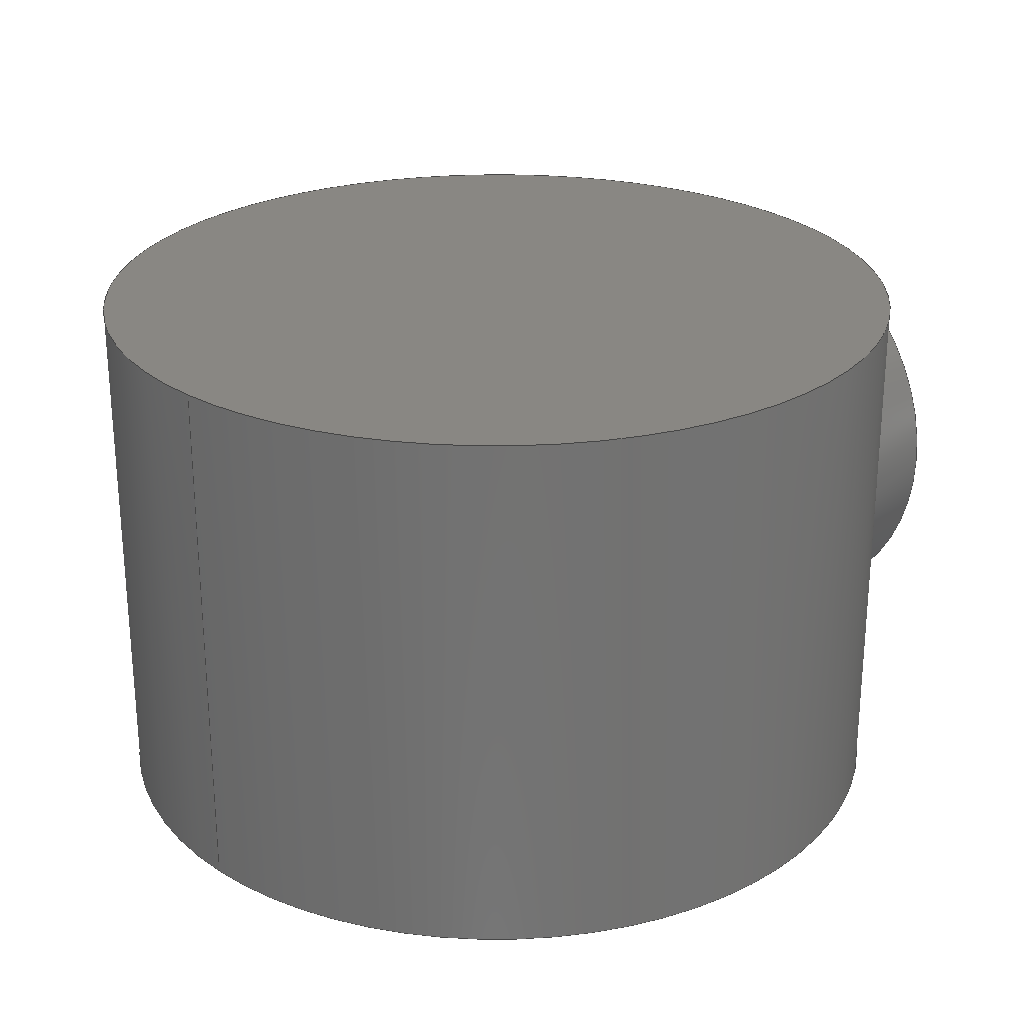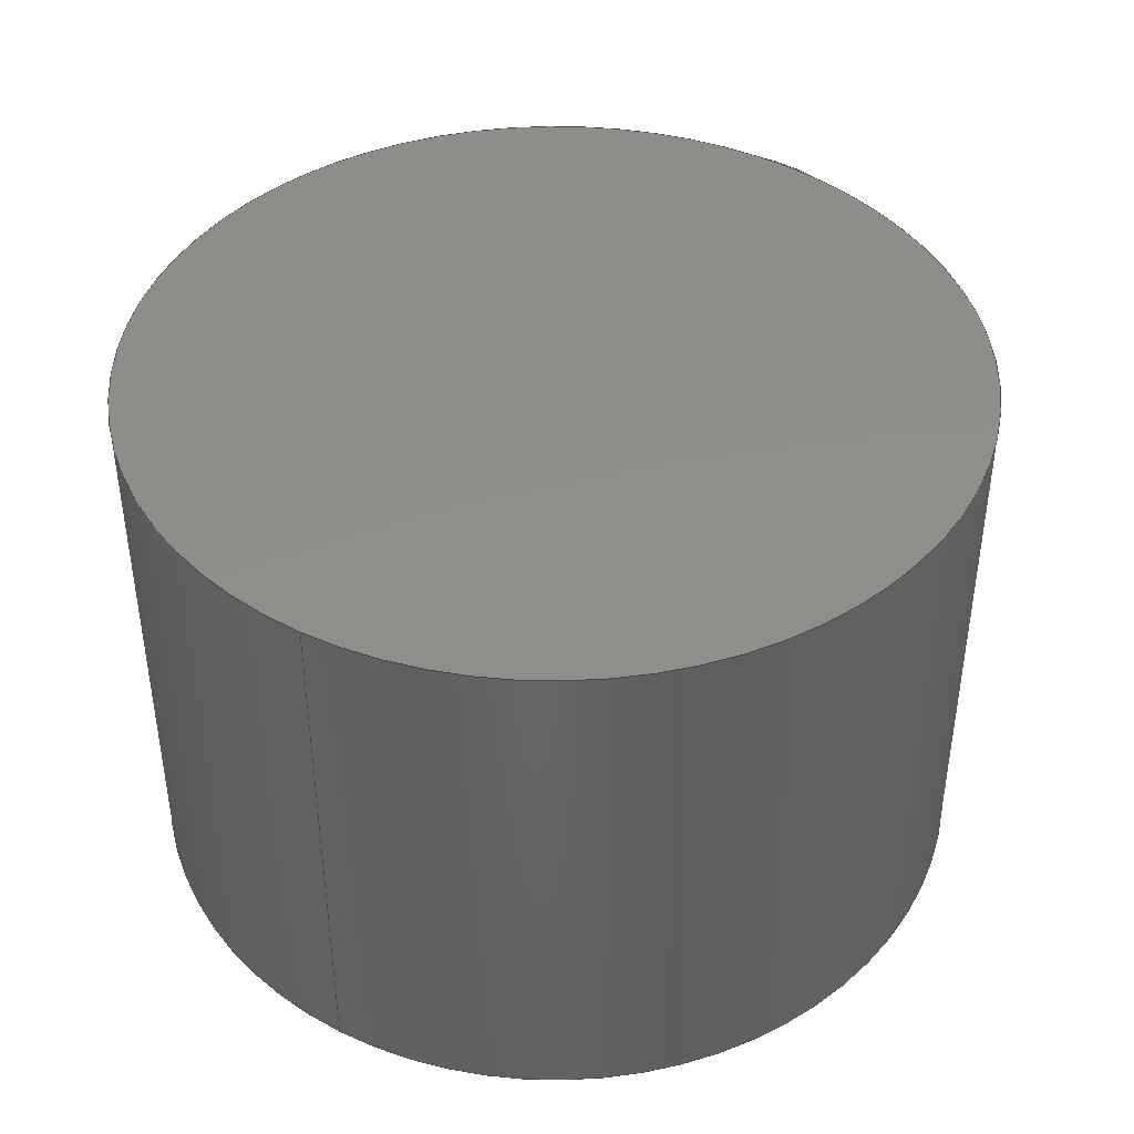
<metadata>
{"format":"step","ext":"step","renderer":"f3d","projection":"perspective","resolution":1024,"background":"white","views":[{"elev":25.4,"azim":134.7,"up":"+Y"},{"elev":42.4,"azim":120.5,"up":"+Y"}]}
</metadata>
<code>
ISO-10303-21;
DATA;
#1=MECHANICAL_DESIGN_AND_DRAUGHTING_RELATIONSHIP('Isometric','',#15,#16);
#2=MECHANICAL_DESIGN_AND_DRAUGHTING_RELATIONSHIP('Front','',#17,#16);
#3=MECHANICAL_DESIGN_AND_DRAUGHTING_RELATIONSHIP('Top','',#18,#16);
#4=MECHANICAL_DESIGN_AND_DRAUGHTING_RELATIONSHIP('Right','',#19,#16);
#5=MAPPED_ITEM('',#10,#149);
#6=MAPPED_ITEM('',#11,#150);
#7=MAPPED_ITEM('',#12,#151);
#8=MAPPED_ITEM('',#13,#152);
#9=MAPPED_ITEM('',#14,#153);
#10=REPRESENTATION_MAP(#149,#34);
#11=REPRESENTATION_MAP(#150,#323);
#12=REPRESENTATION_MAP(#151,#34);
#13=REPRESENTATION_MAP(#152,#34);
#14=REPRESENTATION_MAP(#153,#34);
#15=DRAUGHTING_MODEL('Isometric',(#5,#21),#315);
#16=DRAUGHTING_MODEL('',(#6,#150),#315);
#17=DRAUGHTING_MODEL('Front',(#7,#22),#315);
#18=DRAUGHTING_MODEL('Top',(#8,#23),#315);
#19=DRAUGHTING_MODEL('Right',(#9,#24),#315);
#20=MECHANICAL_DESIGN_GEOMETRIC_PRESENTATION_REPRESENTATION('',(#35),#316);
#21=CAMERA_MODEL_D3('Isometric',#141,#25);
#22=CAMERA_MODEL_D3('Front',#143,#26);
#23=CAMERA_MODEL_D3('Top',#145,#27);
#24=CAMERA_MODEL_D3('Right',#147,#28);
#25=VIEW_VOLUME(.PARALLEL.,#298,16.99,0,.F.,0,.F.,.F.,#29);
#26=VIEW_VOLUME(.PARALLEL.,#301,117.7,0,.F.,0,.F.,.F.,#30);
#27=VIEW_VOLUME(.PARALLEL.,#304,117.7,0,.F.,0,.F.,.F.,#31);
#28=VIEW_VOLUME(.PARALLEL.,#307,117.7,0,.F.,0,.F.,.F.,#32);
#29=PLANAR_BOX('view window',0,0,#142);
#30=PLANAR_BOX('view window',0,0,#144);
#31=PLANAR_BOX('view window',0,0,#146);
#32=PLANAR_BOX('view window',0,0,#148);
#33=SHAPE_REPRESENTATION_RELATIONSHIP('SRR','None',#323,#34);
#34=ADVANCED_BREP_SHAPE_REPRESENTATION('',(#37),#315);
#35=STYLED_ITEM('',(#332),#37);
#36=STYLED_ITEM('',(#333),#6);
#37=MANIFOLD_SOLID_BREP('Solid1',#110);
#38=PLANE('',#135);
#39=PLANE('',#136);
#40=PLANE('',#140);
#41=FACE_BOUND('',#50,.T.);
#42=B_SPLINE_CURVE_WITH_KNOTS('',3,(#219,#220,#221,#222,#223,#224,#225,
#226,#227,#228,#229,#230,#231,#232,#233,#234,#235,#236),.UNSPECIFIED.,.F.,
 .F.,(4,2,2,2,2,2,2,2,4),(0,0.5148,1.03,1.544,
2.059,2.571,3.083,3.595,4.107),
 .UNSPECIFIED.);
#43=B_SPLINE_CURVE_WITH_KNOTS('',3,(#237,#238,#239,#240,#241,#242,#243,
#244,#245,#246,#247,#248,#249,#250,#251,#252,#253,#254,#255,#256,#257,#258,
#259,#260,#261,#262,#263,#264,#265,#266,#267,#268,#269,#270,#271,#272,#273,
#274,#275,#276,#277,#278,#279,#280,#281,#282,#283,#284,#285,#286),
 .UNSPECIFIED.,.F.,.F.,(4,2,2,2,2,2,2,2,2,2,2,2,2,2,2,2,2,2,2,2,2,2,2,2,
4),(4.107,4.619,5.131,5.643,
6.155,6.67,7.185,7.7,8.214,
8.729,9.244,9.759,10.27,10.79,
11.3,11.81,12.32,12.83,13.35,
13.86,14.37,14.88,15.4,15.91,
16.43),.UNSPECIFIED.);
#44=FACE_OUTER_BOUND('',#49,.T.);
#45=FACE_OUTER_BOUND('',#51,.T.);
#46=FACE_OUTER_BOUND('',#52,.T.);
#47=FACE_OUTER_BOUND('',#53,.T.);
#48=FACE_OUTER_BOUND('',#54,.T.);
#49=EDGE_LOOP('',(#83,#84,#85,#86,#87,#88));
#50=EDGE_LOOP('',(#89,#90));
#51=EDGE_LOOP('',(#91,#92));
#52=EDGE_LOOP('',(#93,#94));
#53=EDGE_LOOP('',(#95,#96,#97,#98,#99,#100));
#54=EDGE_LOOP('',(#101,#102));
#55=LINE('',#213,#57);
#56=LINE('',#291,#58);
#57=VECTOR('',#162,46);
#58=VECTOR('',#173,26.5);
#59=CIRCLE('',#131,46);
#60=CIRCLE('',#132,46);
#61=CIRCLE('',#133,46);
#62=CIRCLE('',#134,46);
#63=CIRCLE('',#138,26.5);
#64=CIRCLE('',#139,26.5);
#65=VERTEX_POINT('',#208);
#66=VERTEX_POINT('',#209);
#67=VERTEX_POINT('',#212);
#68=VERTEX_POINT('',#214);
#69=VERTEX_POINT('',#217);
#70=VERTEX_POINT('',#218);
#71=VERTEX_POINT('',#290);
#72=VERTEX_POINT('',#292);
#73=EDGE_CURVE('',#65,#66,#59,.T.);
#74=EDGE_CURVE('',#66,#65,#60,.T.);
#75=EDGE_CURVE('',#66,#67,#55,.T.);
#76=EDGE_CURVE('',#68,#67,#61,.T.);
#77=EDGE_CURVE('',#67,#68,#62,.T.);
#78=EDGE_CURVE('',#69,#70,#42,.T.);
#79=EDGE_CURVE('',#70,#69,#43,.T.);
#80=EDGE_CURVE('',#70,#71,#56,.T.);
#81=EDGE_CURVE('',#71,#72,#63,.T.);
#82=EDGE_CURVE('',#72,#71,#64,.T.);
#83=ORIENTED_EDGE('',*,*,#73,.F.);
#84=ORIENTED_EDGE('',*,*,#74,.F.);
#85=ORIENTED_EDGE('',*,*,#75,.T.);
#86=ORIENTED_EDGE('',*,*,#76,.F.);
#87=ORIENTED_EDGE('',*,*,#77,.F.);
#88=ORIENTED_EDGE('',*,*,#75,.F.);
#89=ORIENTED_EDGE('',*,*,#78,.F.);
#90=ORIENTED_EDGE('',*,*,#79,.F.);
#91=ORIENTED_EDGE('',*,*,#76,.T.);
#92=ORIENTED_EDGE('',*,*,#77,.T.);
#93=ORIENTED_EDGE('',*,*,#73,.T.);
#94=ORIENTED_EDGE('',*,*,#74,.T.);
#95=ORIENTED_EDGE('',*,*,#78,.T.);
#96=ORIENTED_EDGE('',*,*,#80,.T.);
#97=ORIENTED_EDGE('',*,*,#81,.T.);
#98=ORIENTED_EDGE('',*,*,#82,.T.);
#99=ORIENTED_EDGE('',*,*,#80,.F.);
#100=ORIENTED_EDGE('',*,*,#79,.T.);
#101=ORIENTED_EDGE('',*,*,#82,.F.);
#102=ORIENTED_EDGE('',*,*,#81,.F.);
#103=CYLINDRICAL_SURFACE('',#130,46);
#104=CYLINDRICAL_SURFACE('',#137,26.5);
#105=ADVANCED_FACE('',(#44,#41),#103,.T.);
#106=ADVANCED_FACE('',(#45),#38,.F.);
#107=ADVANCED_FACE('',(#46),#39,.T.);
#108=ADVANCED_FACE('',(#47),#104,.T.);
#109=ADVANCED_FACE('',(#48),#40,.F.);
#110=CLOSED_SHELL('',(#105,#106,#107,#108,#109));
#111=DERIVED_UNIT_ELEMENT(#113,1);
#112=DERIVED_UNIT_ELEMENT(#318,3);
#113=(
MASS_UNIT()
NAMED_UNIT(*)
SI_UNIT($,.GRAM.)
);
#114=DERIVED_UNIT((#111,#112));
#115=MEASURE_REPRESENTATION_ITEM('density measure',
POSITIVE_RATIO_MEASURE(1),#114);
#116=PROPERTY_DEFINITION_REPRESENTATION(#121,#118);
#117=PROPERTY_DEFINITION_REPRESENTATION(#122,#119);
#118=REPRESENTATION('material name',(#120),#315);
#119=REPRESENTATION('density',(#115),#315);
#120=DESCRIPTIVE_REPRESENTATION_ITEM('Generic','Generic');
#121=PROPERTY_DEFINITION('material property','material name',#325);
#122=PROPERTY_DEFINITION('material property','density of part',#325);
#123=DATE_TIME_ROLE('creation_date');
#124=APPLIED_DATE_AND_TIME_ASSIGNMENT(#125,#123,(#325));
#125=DATE_AND_TIME(#126,#127);
#126=CALENDAR_DATE(2021,29,1);
#127=LOCAL_TIME(1,24,29,#128);
#128=COORDINATED_UNIVERSAL_TIME_OFFSET(0,0,.BEHIND.);
#129=AXIS2_PLACEMENT_3D('placement',#206,#154,#155);
#130=AXIS2_PLACEMENT_3D('',#207,#156,#157);
#131=AXIS2_PLACEMENT_3D('',#210,#158,#159);
#132=AXIS2_PLACEMENT_3D('',#211,#160,#161);
#133=AXIS2_PLACEMENT_3D('',#215,#163,#164);
#134=AXIS2_PLACEMENT_3D('',#216,#165,#166);
#135=AXIS2_PLACEMENT_3D('',#287,#167,#168);
#136=AXIS2_PLACEMENT_3D('',#288,#169,#170);
#137=AXIS2_PLACEMENT_3D('',#289,#171,#172);
#138=AXIS2_PLACEMENT_3D('',#293,#174,#175);
#139=AXIS2_PLACEMENT_3D('',#294,#176,#177);
#140=AXIS2_PLACEMENT_3D('',#295,#178,#179);
#141=AXIS2_PLACEMENT_3D('view reference',#296,#180,#181);
#142=AXIS2_PLACEMENT_3D('view window',#297,#182,#183);
#143=AXIS2_PLACEMENT_3D('view reference',#299,#184,#185);
#144=AXIS2_PLACEMENT_3D('view window',#300,#186,#187);
#145=AXIS2_PLACEMENT_3D('view reference',#302,#188,#189);
#146=AXIS2_PLACEMENT_3D('view window',#303,#190,#191);
#147=AXIS2_PLACEMENT_3D('view reference',#305,#192,#193);
#148=AXIS2_PLACEMENT_3D('view window',#306,#194,#195);
#149=AXIS2_PLACEMENT_3D('',#308,#196,#197);
#150=AXIS2_PLACEMENT_3D('',#309,#198,#199);
#151=AXIS2_PLACEMENT_3D('',#310,#200,#201);
#152=AXIS2_PLACEMENT_3D('',#311,#202,#203);
#153=AXIS2_PLACEMENT_3D('',#312,#204,#205);
#154=DIRECTION('axis',(0,0,1));
#155=DIRECTION('refdir',(1,0,0));
#156=DIRECTION('center_axis',(0,1,0));
#157=DIRECTION('ref_axis',(-1,0,0));
#158=DIRECTION('center_axis',(0,1,0));
#159=DIRECTION('ref_axis',(-1,0,0));
#160=DIRECTION('center_axis',(0,1,0));
#161=DIRECTION('ref_axis',(-1,0,0));
#162=DIRECTION('',(0,-1,0));
#163=DIRECTION('center_axis',(0,-1,0));
#164=DIRECTION('ref_axis',(-1,0,0));
#165=DIRECTION('center_axis',(0,-1,0));
#166=DIRECTION('ref_axis',(-1,0,0));
#167=DIRECTION('center_axis',(0,1,0));
#168=DIRECTION('ref_axis',(0,0,1));
#169=DIRECTION('center_axis',(0,1,0));
#170=DIRECTION('ref_axis',(0,0,1));
#171=DIRECTION('center_axis',(1,0,0));
#172=DIRECTION('ref_axis',(0,1,0));
#173=DIRECTION('',(-1,0,0));
#174=DIRECTION('center_axis',(1,0,0));
#175=DIRECTION('ref_axis',(0,1,0));
#176=DIRECTION('center_axis',(1,0,0));
#177=DIRECTION('ref_axis',(0,1,0));
#178=DIRECTION('center_axis',(1,0,0));
#179=DIRECTION('ref_axis',(0,0,-1));
#180=DIRECTION('center_axis',(-0.5774,0.5774,-0.5774));
#181=DIRECTION('ref_axis',(-0.7071,-0.7071,0));
#182=DIRECTION('center_axis',(0,0,1));
#183=DIRECTION('ref_axis',(1,0,0));
#184=DIRECTION('center_axis',(-2.22e-16,0,-1));
#185=DIRECTION('ref_axis',(-1,0,2.22e-16));
#186=DIRECTION('center_axis',(0,0,1));
#187=DIRECTION('ref_axis',(1,0,0));
#188=DIRECTION('center_axis',(0,-1,0));
#189=DIRECTION('ref_axis',(-1,0,0));
#190=DIRECTION('center_axis',(0,0,1));
#191=DIRECTION('ref_axis',(1,0,0));
#192=DIRECTION('center_axis',(-1,0,0));
#193=DIRECTION('ref_axis',(0,0,1));
#194=DIRECTION('center_axis',(0,0,1));
#195=DIRECTION('ref_axis',(1,0,0));
#196=DIRECTION('center_axis',(0,0,1));
#197=DIRECTION('ref_axis',(1,0,0));
#198=DIRECTION('center_axis',(0,0,1));
#199=DIRECTION('ref_axis',(1,0,0));
#200=DIRECTION('center_axis',(0,0,1));
#201=DIRECTION('ref_axis',(1,0,0));
#202=DIRECTION('center_axis',(0,0,1));
#203=DIRECTION('ref_axis',(1,0,0));
#204=DIRECTION('center_axis',(0,0,1));
#205=DIRECTION('ref_axis',(1,0,0));
#206=CARTESIAN_POINT('',(0,0,0));
#207=CARTESIAN_POINT('Origin',(66,0,0));
#208=CARTESIAN_POINT('',(20,30,0));
#209=CARTESIAN_POINT('',(112,30,-5.633e-15));
#210=CARTESIAN_POINT('Origin',(66,30,0));
#211=CARTESIAN_POINT('Origin',(66,30,0));
#212=CARTESIAN_POINT('',(112,-30,-5.633e-15));
#213=CARTESIAN_POINT('',(112,0,-5.633e-15));
#214=CARTESIAN_POINT('',(20,-30,0));
#215=CARTESIAN_POINT('Origin',(66,-30,0));
#216=CARTESIAN_POINT('Origin',(66,-30,0));
#217=CARTESIAN_POINT('',(28.4,-5.551e-16,-26.5));
#218=CARTESIAN_POINT('',(20,-26.5,-3.288e-15));
#219=CARTESIAN_POINT('Ctrl Pts',(28.4,-5.551e-16,
-26.5));
#220=CARTESIAN_POINT('Ctrl Pts',(28.4,-1.716,-26.5));
#221=CARTESIAN_POINT('Ctrl Pts',(28.28,-3.471,-26.33));
#222=CARTESIAN_POINT('Ctrl Pts',(27.81,-6.93,-25.64));
#223=CARTESIAN_POINT('Ctrl Pts',(27.45,-8.633,-25.12));
#224=CARTESIAN_POINT('Ctrl Pts',(26.6,-11.88,-23.75));
#225=CARTESIAN_POINT('Ctrl Pts',(26.1,-13.42,-22.91));
#226=CARTESIAN_POINT('Ctrl Pts',(25.05,-16.28,-20.98));
#227=CARTESIAN_POINT('Ctrl Pts',(24.51,-17.58,-19.9));
#228=CARTESIAN_POINT('Ctrl Pts',(23.48,-19.89,-17.59));
#229=CARTESIAN_POINT('Ctrl Pts',(22.95,-20.98,-16.28));
#230=CARTESIAN_POINT('Ctrl Pts',(21.98,-22.91,-13.43));
#231=CARTESIAN_POINT('Ctrl Pts',(21.53,-23.75,-11.88));
#232=CARTESIAN_POINT('Ctrl Pts',(20.79,-25.12,-8.628));
#233=CARTESIAN_POINT('Ctrl Pts',(20.49,-25.64,-6.92));
#234=CARTESIAN_POINT('Ctrl Pts',(20.1,-26.33,-3.459));
#235=CARTESIAN_POINT('Ctrl Pts',(20,-26.5,-1.707));
#236=CARTESIAN_POINT('Ctrl Pts',(20,-26.5,-2.776e-15));
#237=CARTESIAN_POINT('Ctrl Pts',(20,-26.5,-2.776e-15));
#238=CARTESIAN_POINT('Ctrl Pts',(20,-26.5,1.707));
#239=CARTESIAN_POINT('Ctrl Pts',(20.1,-26.33,3.459));
#240=CARTESIAN_POINT('Ctrl Pts',(20.49,-25.64,6.92));
#241=CARTESIAN_POINT('Ctrl Pts',(20.79,-25.12,8.628));
#242=CARTESIAN_POINT('Ctrl Pts',(21.53,-23.75,11.88));
#243=CARTESIAN_POINT('Ctrl Pts',(21.98,-22.91,13.43));
#244=CARTESIAN_POINT('Ctrl Pts',(22.95,-20.98,16.28));
#245=CARTESIAN_POINT('Ctrl Pts',(23.48,-19.89,17.59));
#246=CARTESIAN_POINT('Ctrl Pts',(24.51,-17.58,19.9));
#247=CARTESIAN_POINT('Ctrl Pts',(25.05,-16.28,20.98));
#248=CARTESIAN_POINT('Ctrl Pts',(26.1,-13.42,22.91));
#249=CARTESIAN_POINT('Ctrl Pts',(26.6,-11.88,23.75));
#250=CARTESIAN_POINT('Ctrl Pts',(27.45,-8.633,25.12));
#251=CARTESIAN_POINT('Ctrl Pts',(27.81,-6.93,25.64));
#252=CARTESIAN_POINT('Ctrl Pts',(28.28,-3.471,26.33));
#253=CARTESIAN_POINT('Ctrl Pts',(28.4,-1.716,26.5));
#254=CARTESIAN_POINT('Ctrl Pts',(28.4,1.716,26.5));
#255=CARTESIAN_POINT('Ctrl Pts',(28.28,3.471,26.33));
#256=CARTESIAN_POINT('Ctrl Pts',(27.81,6.93,25.64));
#257=CARTESIAN_POINT('Ctrl Pts',(27.45,8.633,25.12));
#258=CARTESIAN_POINT('Ctrl Pts',(26.6,11.88,23.75));
#259=CARTESIAN_POINT('Ctrl Pts',(26.1,13.42,22.91));
#260=CARTESIAN_POINT('Ctrl Pts',(25.05,16.28,20.98));
#261=CARTESIAN_POINT('Ctrl Pts',(24.51,17.58,19.9));
#262=CARTESIAN_POINT('Ctrl Pts',(23.48,19.89,17.59));
#263=CARTESIAN_POINT('Ctrl Pts',(22.95,20.98,16.28));
#264=CARTESIAN_POINT('Ctrl Pts',(21.98,22.91,13.43));
#265=CARTESIAN_POINT('Ctrl Pts',(21.53,23.75,11.88));
#266=CARTESIAN_POINT('Ctrl Pts',(20.79,25.12,8.628));
#267=CARTESIAN_POINT('Ctrl Pts',(20.49,25.64,6.92));
#268=CARTESIAN_POINT('Ctrl Pts',(20.1,26.33,3.459));
#269=CARTESIAN_POINT('Ctrl Pts',(20,26.5,1.707));
#270=CARTESIAN_POINT('Ctrl Pts',(20,26.5,-1.707));
#271=CARTESIAN_POINT('Ctrl Pts',(20.1,26.33,-3.459));
#272=CARTESIAN_POINT('Ctrl Pts',(20.49,25.64,-6.92));
#273=CARTESIAN_POINT('Ctrl Pts',(20.79,25.12,-8.628));
#274=CARTESIAN_POINT('Ctrl Pts',(21.53,23.75,-11.88));
#275=CARTESIAN_POINT('Ctrl Pts',(21.98,22.91,-13.43));
#276=CARTESIAN_POINT('Ctrl Pts',(22.95,20.98,-16.28));
#277=CARTESIAN_POINT('Ctrl Pts',(23.48,19.89,-17.59));
#278=CARTESIAN_POINT('Ctrl Pts',(24.51,17.58,-19.9));
#279=CARTESIAN_POINT('Ctrl Pts',(25.05,16.28,-20.98));
#280=CARTESIAN_POINT('Ctrl Pts',(26.1,13.42,-22.91));
#281=CARTESIAN_POINT('Ctrl Pts',(26.6,11.88,-23.75));
#282=CARTESIAN_POINT('Ctrl Pts',(27.45,8.633,-25.12));
#283=CARTESIAN_POINT('Ctrl Pts',(27.81,6.93,-25.64));
#284=CARTESIAN_POINT('Ctrl Pts',(28.28,3.471,-26.33));
#285=CARTESIAN_POINT('Ctrl Pts',(28.4,1.716,-26.5));
#286=CARTESIAN_POINT('Ctrl Pts',(28.4,0,-26.5));
#287=CARTESIAN_POINT('Origin',(66,-30,0));
#288=CARTESIAN_POINT('Origin',(66,30,0));
#289=CARTESIAN_POINT('Origin',(15,0,0));
#290=CARTESIAN_POINT('',(15,-26.5,-3.245e-15));
#291=CARTESIAN_POINT('',(15,-26.5,-3.245e-15));
#292=CARTESIAN_POINT('',(15,26.5,0));
#293=CARTESIAN_POINT('Origin',(15,0,0));
#294=CARTESIAN_POINT('Origin',(15,0,0));
#295=CARTESIAN_POINT('Origin',(15,0,0));
#296=CARTESIAN_POINT('Origin',(9.808,-9.808,9.808));
#297=CARTESIAN_POINT('Origin',(0,0,16.99));
#298=CARTESIAN_POINT('',(0,0,0));
#299=CARTESIAN_POINT('Origin',(2.613e-14,0,117.7));
#300=CARTESIAN_POINT('Origin',(0,0,117.7));
#301=CARTESIAN_POINT('',(0,0,0));
#302=CARTESIAN_POINT('Origin',(0,117.7,0));
#303=CARTESIAN_POINT('Origin',(0,0,117.7));
#304=CARTESIAN_POINT('',(0,0,0));
#305=CARTESIAN_POINT('Origin',(117.7,0,0));
#306=CARTESIAN_POINT('Origin',(0,0,117.7));
#307=CARTESIAN_POINT('',(0,0,0));
#308=CARTESIAN_POINT('Origin',(0,0,0));
#309=CARTESIAN_POINT('Origin',(0,0,0));
#310=CARTESIAN_POINT('Origin',(0,0,0));
#311=CARTESIAN_POINT('Origin',(0,0,0));
#312=CARTESIAN_POINT('Origin',(0,0,0));
#313=UNCERTAINTY_MEASURE_WITH_UNIT(LENGTH_MEASURE(0.01),#317,
'DISTANCE_ACCURACY_VALUE',
'Maximum model space distance between geometric entities at asserted c
onnectivities');
#314=UNCERTAINTY_MEASURE_WITH_UNIT(LENGTH_MEASURE(0.01),#317,
'DISTANCE_ACCURACY_VALUE',
'Maximum model space distance between geometric entities at asserted c
onnectivities');
#315=(
GEOMETRIC_REPRESENTATION_CONTEXT(3)
GLOBAL_UNCERTAINTY_ASSIGNED_CONTEXT((#313))
GLOBAL_UNIT_ASSIGNED_CONTEXT((#317,#319,#320))
REPRESENTATION_CONTEXT('','3D')
);
#316=(
GEOMETRIC_REPRESENTATION_CONTEXT(3)
GLOBAL_UNCERTAINTY_ASSIGNED_CONTEXT((#314))
GLOBAL_UNIT_ASSIGNED_CONTEXT((#317,#319,#320))
REPRESENTATION_CONTEXT('','3D')
);
#317=(
LENGTH_UNIT()
NAMED_UNIT(*)
SI_UNIT(.MILLI.,.METRE.)
);
#318=(
LENGTH_UNIT()
NAMED_UNIT(*)
SI_UNIT(.CENTI.,.METRE.)
);
#319=(
NAMED_UNIT(*)
PLANE_ANGLE_UNIT()
SI_UNIT($,.RADIAN.)
);
#320=(
NAMED_UNIT(*)
SI_UNIT($,.STERADIAN.)
SOLID_ANGLE_UNIT()
);
#321=SHAPE_DEFINITION_REPRESENTATION(#322,#323);
#322=PRODUCT_DEFINITION_SHAPE('',$,#325);
#323=SHAPE_REPRESENTATION('',(#129),#315);
#324=PRODUCT_DEFINITION_CONTEXT('part definition',#329,'design');
#325=PRODUCT_DEFINITION('hip','hip',#326,#324);
#326=PRODUCT_DEFINITION_FORMATION('',$,#331);
#327=PRODUCT_RELATED_PRODUCT_CATEGORY('hip','hip',(#331));
#328=APPLICATION_PROTOCOL_DEFINITION('international standard',
'ap242_managed_model_based_3d_engineering',2011,#329);
#329=APPLICATION_CONTEXT('Managed model based 3d engineering');
#330=PRODUCT_CONTEXT('part definition',#329,'mechanical');
#331=PRODUCT('hip','hip',$,(#330));
#332=PRESENTATION_STYLE_ASSIGNMENT((#334));
#333=PRESENTATION_STYLE_ASSIGNMENT((NULL_STYLE(.NULL.)));
#334=SURFACE_STYLE_USAGE(.BOTH.,#337);
#335=SURFACE_STYLE_RENDERING_WITH_PROPERTIES($,#341,(#336));
#336=SURFACE_STYLE_TRANSPARENT(0);
#337=SURFACE_SIDE_STYLE('',(#338,#335));
#338=SURFACE_STYLE_FILL_AREA(#339);
#339=FILL_AREA_STYLE('',(#340));
#340=FILL_AREA_STYLE_COLOUR('',#341);
#341=COLOUR_RGB('',0.749,0.749,0.749);
ENDSEC;
END-ISO-10303-21;

</code>
